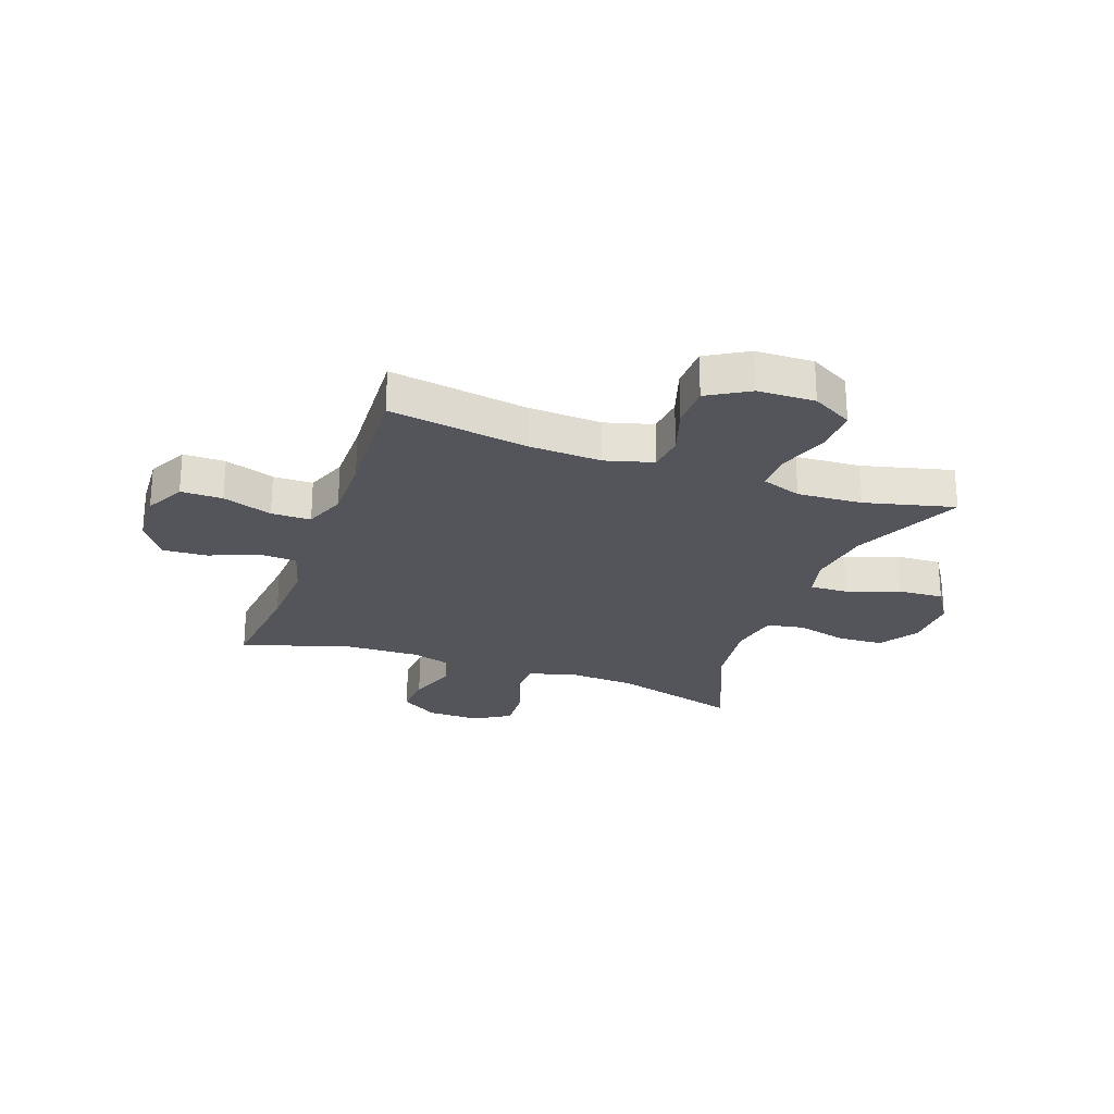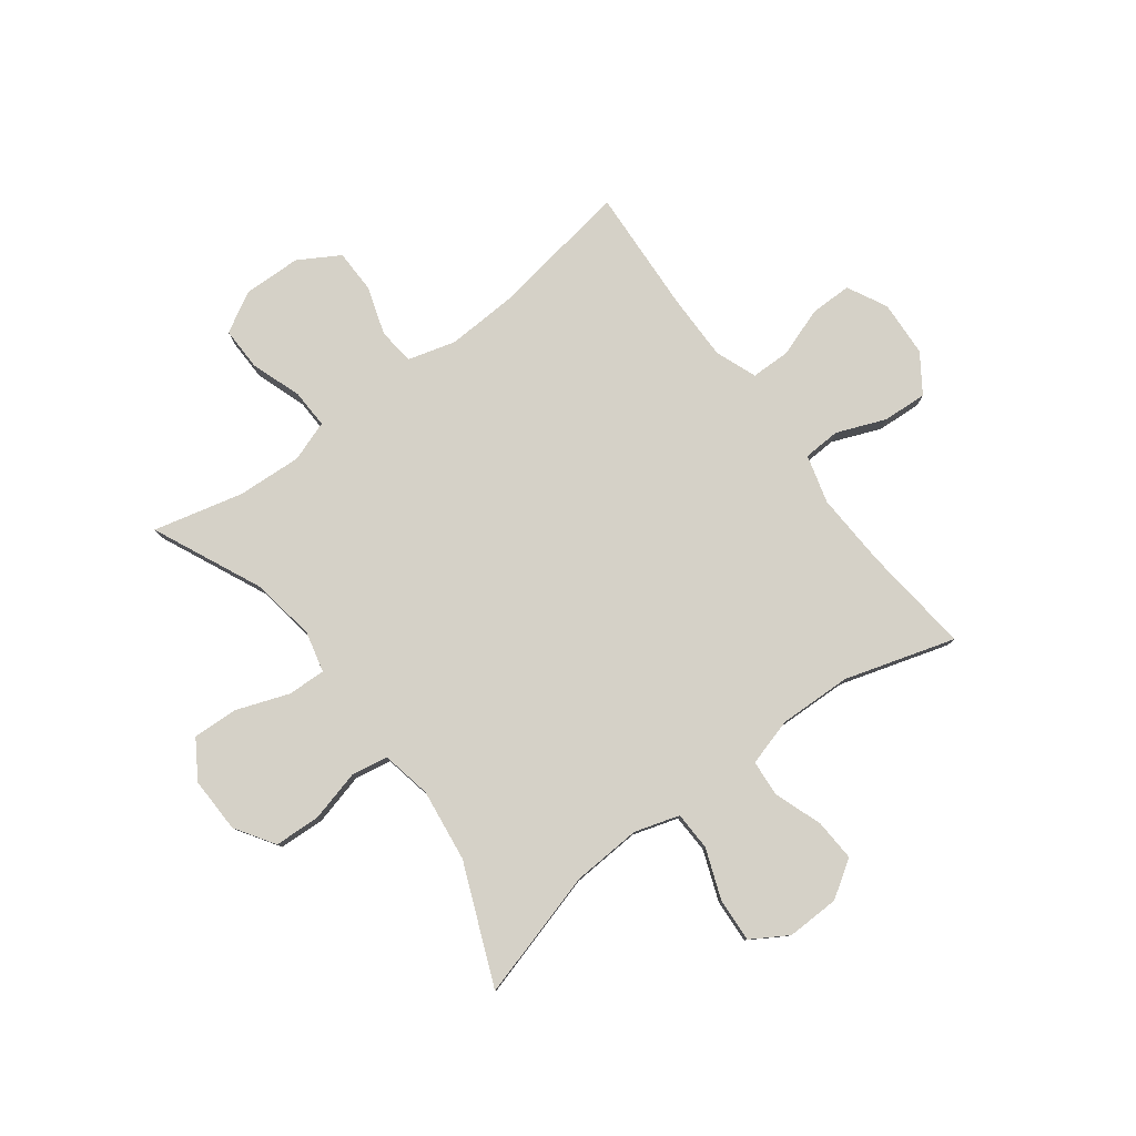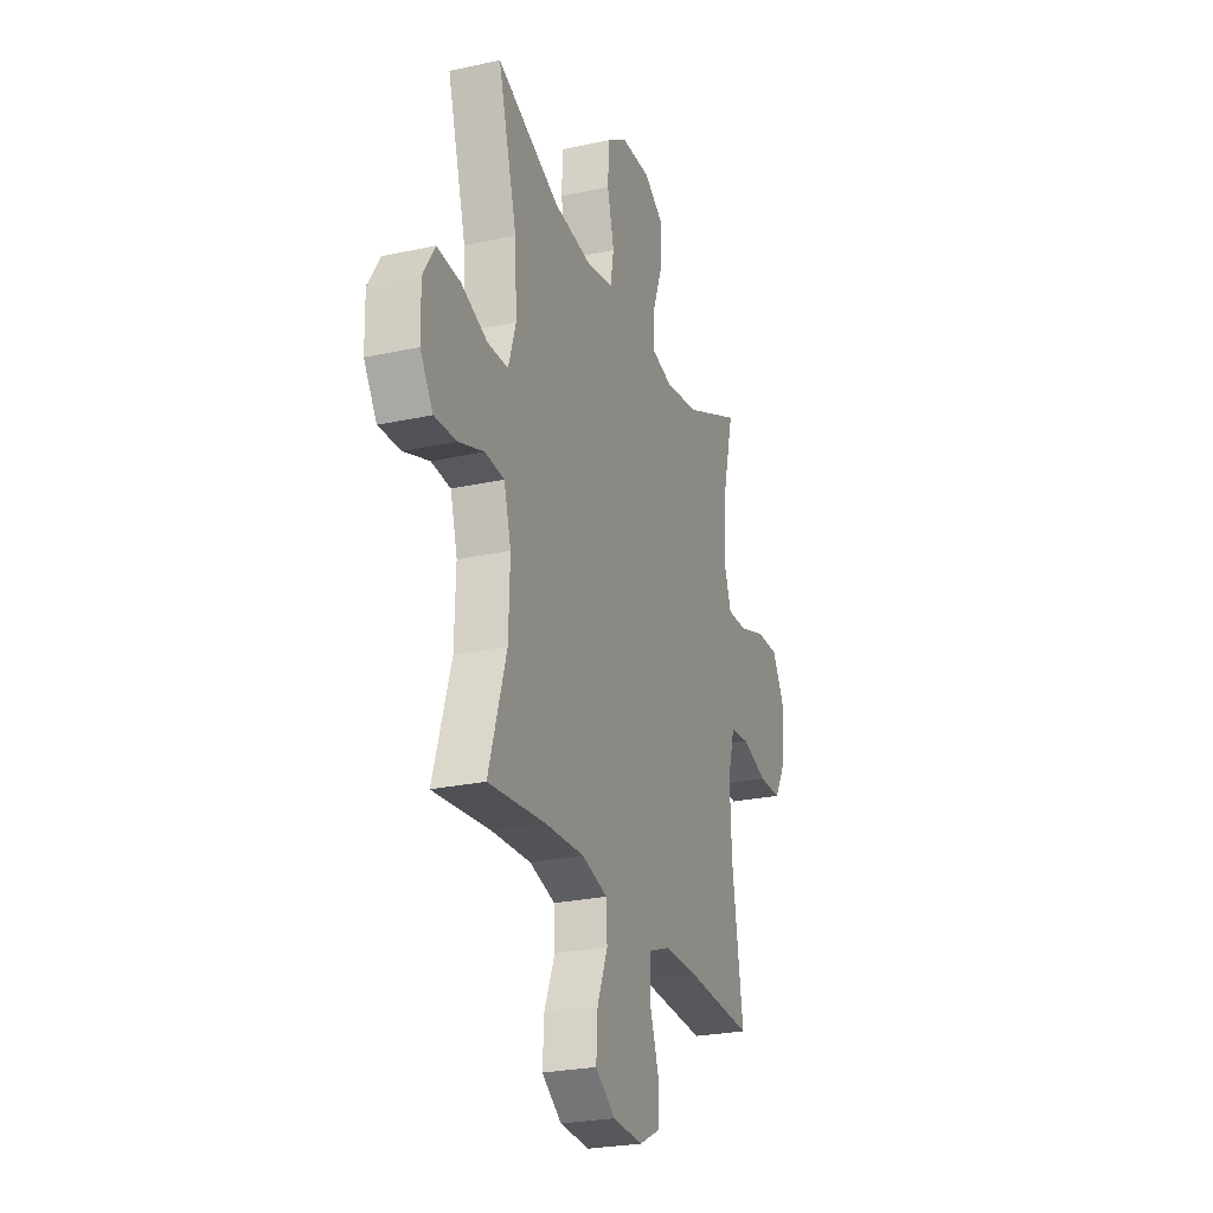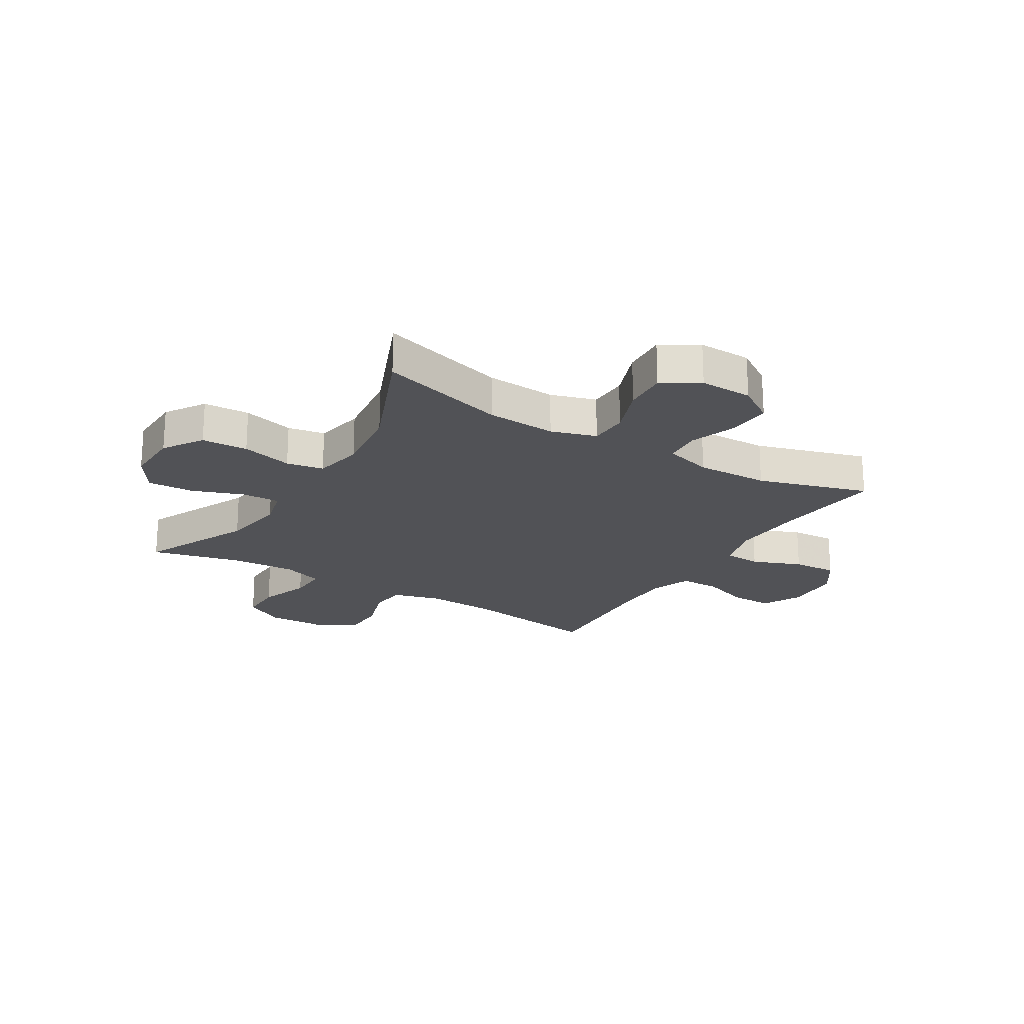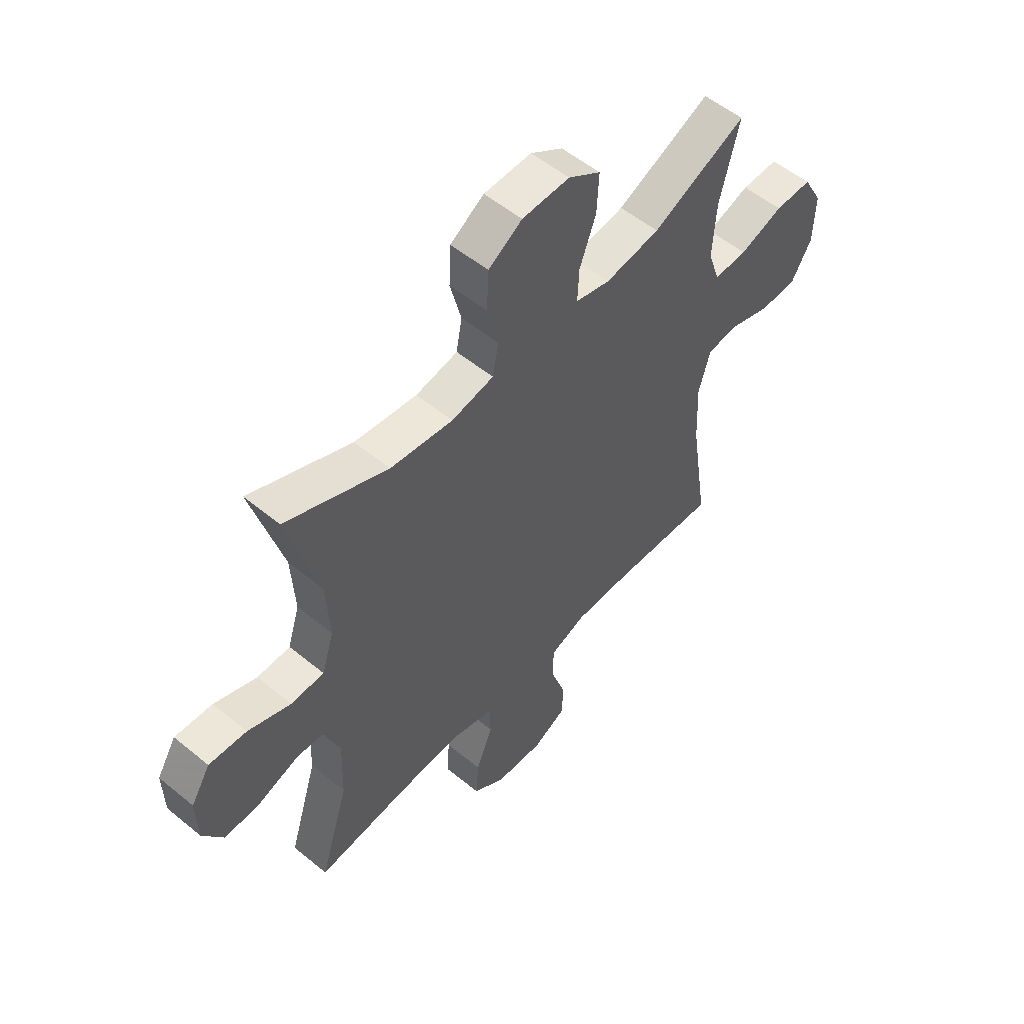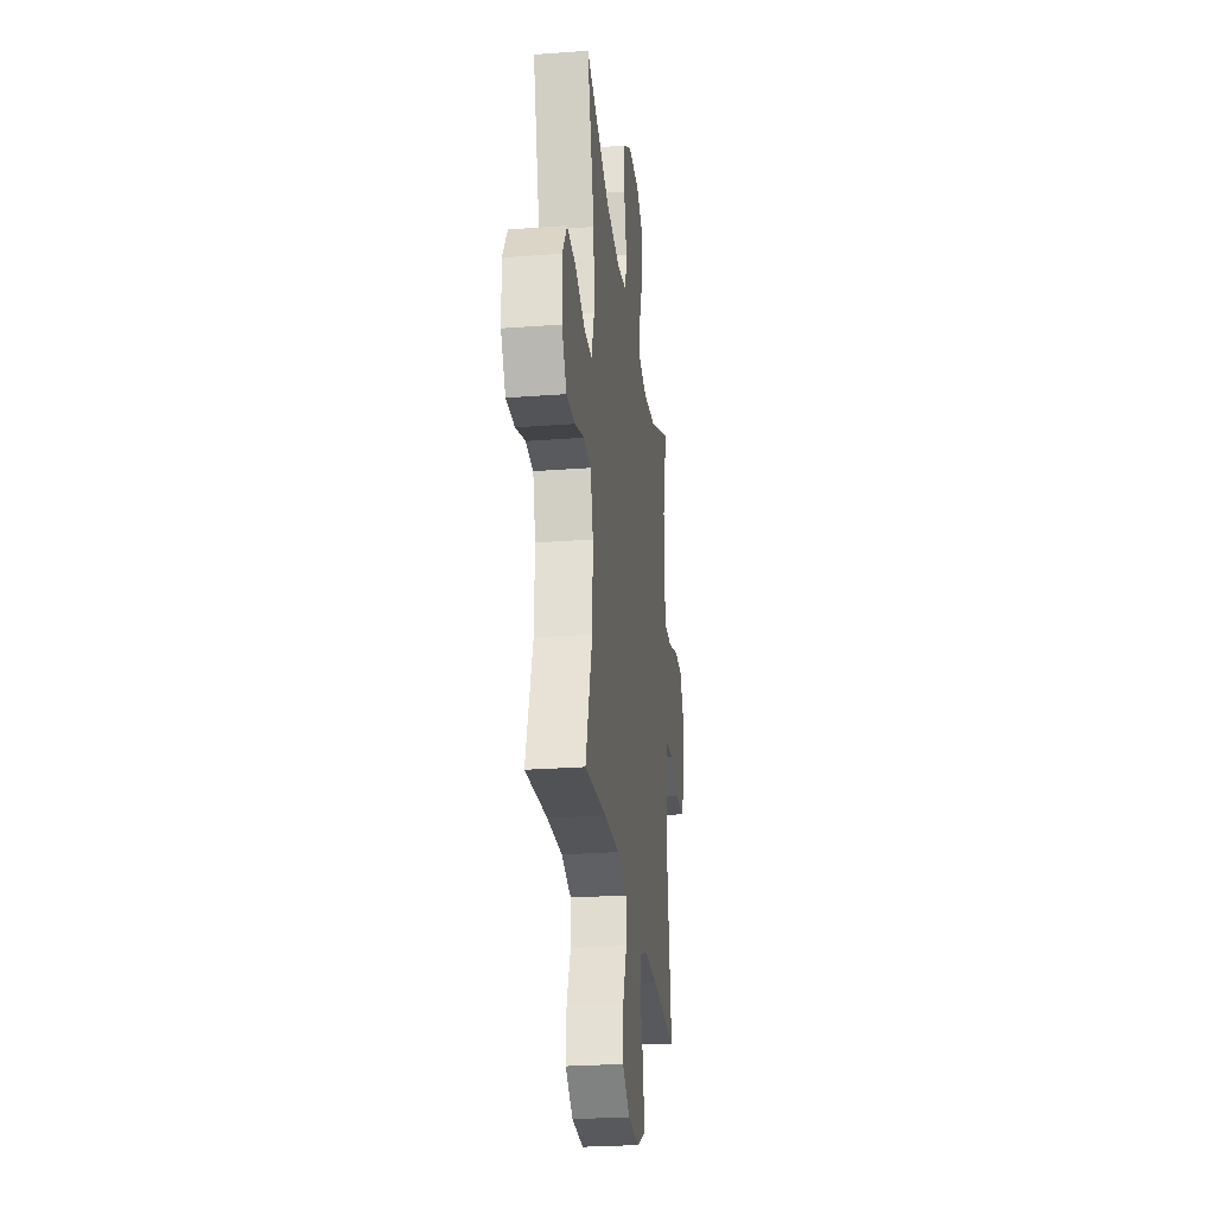
<metadata>
{"format":"obj","ext":"obj","renderer":"f3d","projection":"perspective","resolution":1024,"background":"white","views":[{"elev":-24.9,"azim":-109.8,"up":"+Y"},{"elev":79.6,"azim":52.9,"up":"+Y"},{"elev":-25.5,"azim":109.4,"up":"+Z"},{"elev":-21.3,"azim":58.5,"up":"+Y"},{"elev":54.4,"azim":131.1,"up":"+Z"},{"elev":-26.5,"azim":96.7,"up":"+Z"}]}
</metadata>
<code>
v -0.5 0.07 -0.5
v -0.462 0.07 -0.253
v -0.456 0.07 -0.125
v -0.48 0.07 -0.04
v -0.545 0.07 -0.033
v -0.631 0.07 -0.061
v -0.708 0.07 -0.06
v -0.751 0.07 0.013
v -0.754 0.07 0.115
v -0.714 0.07 0.187
v -0.637 0.07 0.186
v -0.547 0.07 0.155
v -0.478 0.07 0.153
v -0.453 0.07 0.225
v -0.46 0.07 0.34
v -0.5 0.07 0.5
v -0.304 0.07 0.411
v -0.19 0.07 0.394
v -0.118 0.07 0.412
v -0.121 0.07 0.48
v -0.155 0.07 0.572
v -0.159 0.07 0.654
v -0.092 0.07 0.697
v 0.007 0.07 0.695
v 0.077 0.07 0.65
v 0.081 0.07 0.568
v 0.058 0.07 0.477
v 0.07 0.07 0.411
v 0.158 0.07 0.394
v 0.288 0.07 0.411
v 0.5 0.07 0.5
v 0.436 0.07 0.273
v 0.429 0.07 0.149
v 0.454 0.07 0.069
v 0.523 0.07 0.067
v 0.612 0.07 0.101
v 0.69 0.07 0.106
v 0.73 0.07 0.041
v 0.728 0.07 -0.053
v 0.685 0.07 -0.119
v 0.61 0.07 -0.115
v 0.525 0.07 -0.085
v 0.46 0.07 -0.09
v 0.436 0.07 -0.175
v 0.44 0.07 -0.304
v 0.5 0.07 -0.5
v 0.307 0.07 -0.48
v 0.174 0.07 -0.474
v 0.088 0.07 -0.498
v 0.085 0.07 -0.564
v 0.12 0.07 -0.651
v 0.125 0.07 -0.73
v 0.058 0.07 -0.776
v -0.042 0.07 -0.782
v -0.113 0.07 -0.746
v -0.113 0.07 -0.672
v -0.083 0.07 -0.584
v -0.084 0.07 -0.514
v -0.158 0.07 -0.486
v -0.275 0.07 -0.487
v -0.5 0 -0.5
v -0.462 0 -0.253
v -0.456 0 -0.125
v -0.48 0 -0.04
v -0.545 0 -0.033
v -0.631 0 -0.061
v -0.708 0 -0.06
v -0.751 0 0.013
v -0.754 0 0.115
v -0.714 0 0.187
v -0.637 0 0.186
v -0.547 0 0.155
v -0.478 0 0.153
v -0.453 0 0.225
v -0.46 0 0.34
v -0.5 0 0.5
v -0.304 0 0.411
v -0.19 0 0.394
v -0.118 0 0.412
v -0.121 0 0.48
v -0.155 0 0.572
v -0.159 0 0.654
v -0.092 0 0.697
v 0.007 0 0.695
v 0.077 0 0.65
v 0.081 0 0.568
v 0.058 0 0.477
v 0.07 0 0.411
v 0.158 0 0.394
v 0.288 0 0.411
v 0.5 0 0.5
v 0.436 0 0.273
v 0.429 0 0.149
v 0.454 0 0.069
v 0.523 0 0.067
v 0.612 0 0.101
v 0.69 0 0.106
v 0.73 0 0.041
v 0.728 0 -0.053
v 0.685 0 -0.119
v 0.61 0 -0.115
v 0.525 0 -0.085
v 0.46 0 -0.09
v 0.436 0 -0.175
v 0.44 0 -0.304
v 0.5 0 -0.5
v 0.307 0 -0.48
v 0.174 0 -0.474
v 0.088 0 -0.498
v 0.085 0 -0.564
v 0.12 0 -0.651
v 0.125 0 -0.73
v 0.058 0 -0.776
v -0.042 0 -0.782
v -0.113 0 -0.746
v -0.113 0 -0.672
v -0.083 0 -0.584
v -0.084 0 -0.514
v -0.158 0 -0.486
v -0.275 0 -0.487
f 54 55 56 57
f 54 57 58
f 53 54 58
f 50 51 52 53
f 49 50 53 58
f 48 49 58 59
f 45 46 47
f 44 45 47 48
f 43 44 48 59
f 39 40 41 42
f 39 42 43
f 38 39 43
f 35 36 37 38
f 34 35 38 43
f 33 34 43 59
f 30 31 32
f 29 30 32 33
f 28 29 33 59
f 24 25 26 27
f 20 21 22 23
f 19 20 23 24
f 15 16 17
f 14 15 17 18
f 13 14 18 19
f 9 10 11 12
f 9 12 13
f 8 9 13
f 5 6 7 8
f 4 5 8 13
f 3 4 13 19
f 60 1 2
f 60 2 3 19
f 27 28 59 60
f 19 24 27 60
f 117 116 115 114
f 118 117 114
f 118 114 113
f 113 112 111 110
f 118 113 110 109
f 119 118 109 108
f 107 106 105
f 108 107 105 104
f 119 108 104 103
f 102 101 100 99
f 103 102 99
f 103 99 98
f 98 97 96 95
f 103 98 95 94
f 119 103 94 93
f 92 91 90
f 93 92 90 89
f 119 93 89 88
f 87 86 85 84
f 83 82 81 80
f 84 83 80 79
f 77 76 75
f 78 77 75 74
f 79 78 74 73
f 72 71 70 69
f 73 72 69
f 73 69 68
f 68 67 66 65
f 73 68 65 64
f 79 73 64 63
f 62 61 120
f 79 63 62 120
f 120 119 88 87
f 120 87 84 79
f 1 61 62 2
f 2 62 63 3
f 3 63 64 4
f 4 64 65 5
f 5 65 66 6
f 6 66 67 7
f 7 67 68 8
f 8 68 69 9
f 9 69 70 10
f 10 70 71 11
f 11 71 72 12
f 12 72 73 13
f 13 73 74 14
f 14 74 75 15
f 15 75 76 16
f 16 76 77 17
f 17 77 78 18
f 18 78 79 19
f 19 79 80 20
f 20 80 81 21
f 21 81 82 22
f 22 82 83 23
f 23 83 84 24
f 24 84 85 25
f 25 85 86 26
f 26 86 87 27
f 27 87 88 28
f 28 88 89 29
f 29 89 90 30
f 30 90 91 31
f 31 91 92 32
f 32 92 93 33
f 33 93 94 34
f 34 94 95 35
f 35 95 96 36
f 36 96 97 37
f 37 97 98 38
f 38 98 99 39
f 39 99 100 40
f 40 100 101 41
f 41 101 102 42
f 42 102 103 43
f 43 103 104 44
f 44 104 105 45
f 45 105 106 46
f 46 106 107 47
f 47 107 108 48
f 48 108 109 49
f 49 109 110 50
f 50 110 111 51
f 51 111 112 52
f 52 112 113 53
f 53 113 114 54
f 54 114 115 55
f 55 115 116 56
f 56 116 117 57
f 57 117 118 58
f 58 118 119 59
f 59 119 120 60
f 60 120 61 1

</code>
